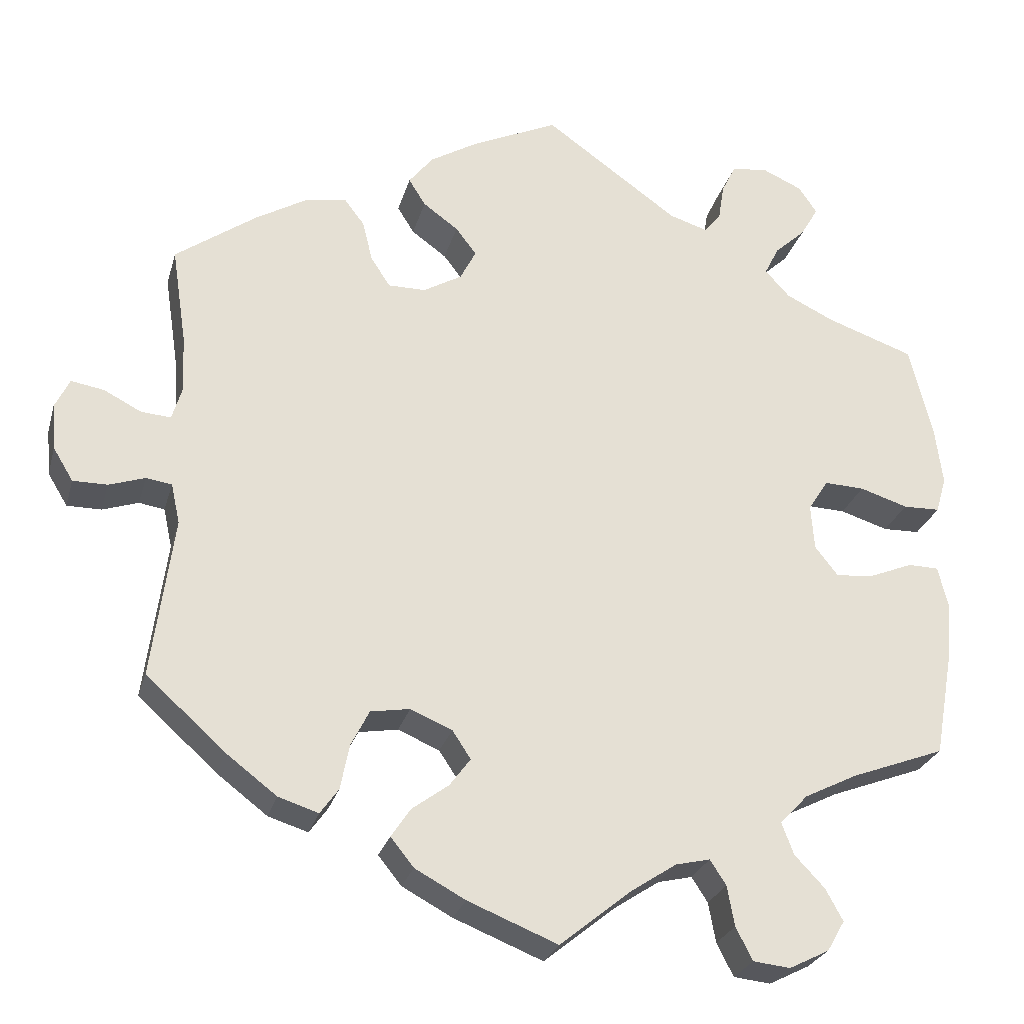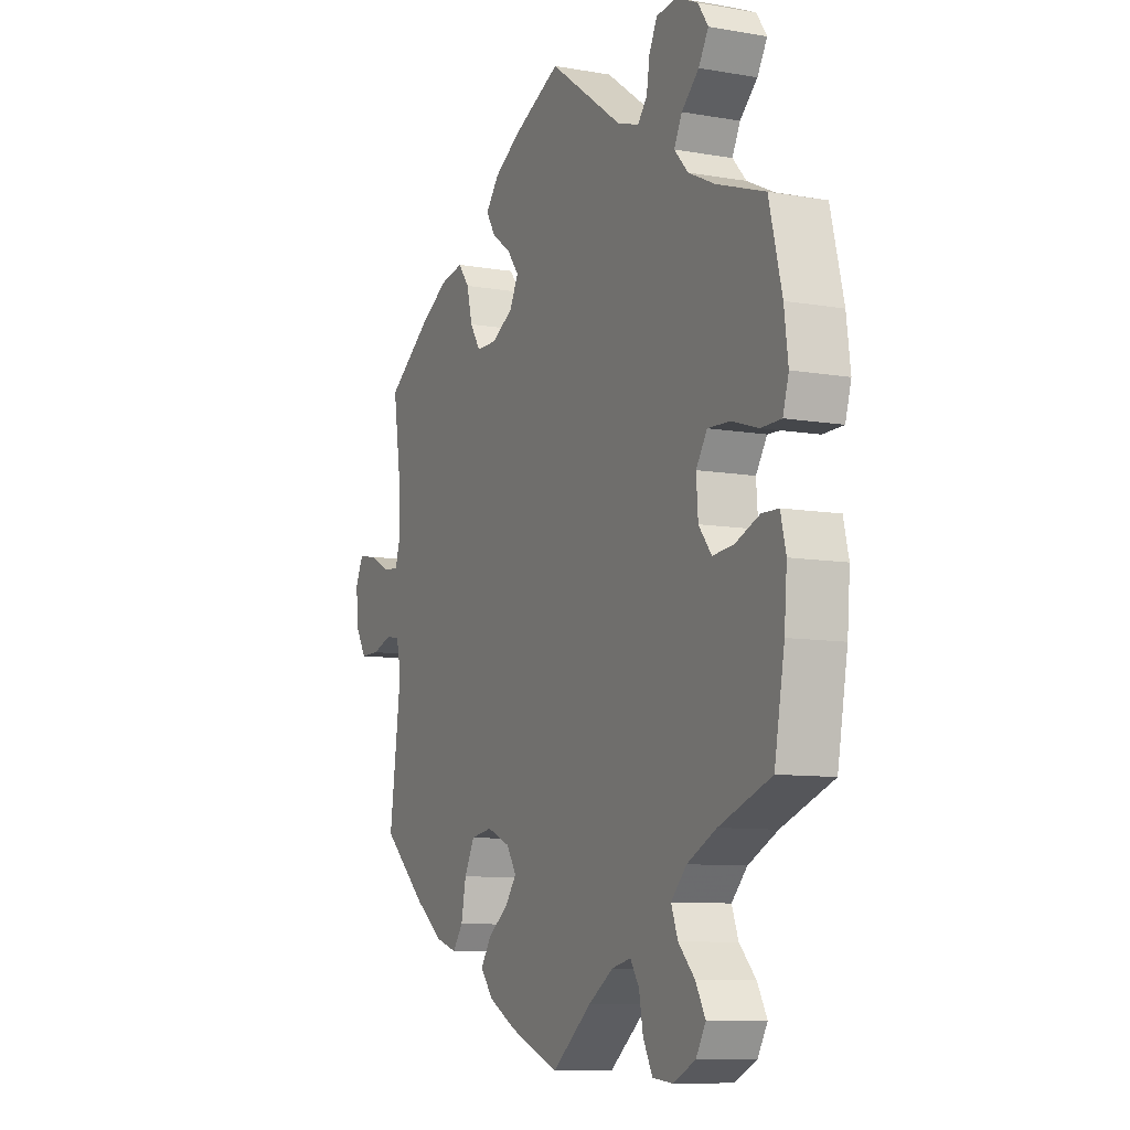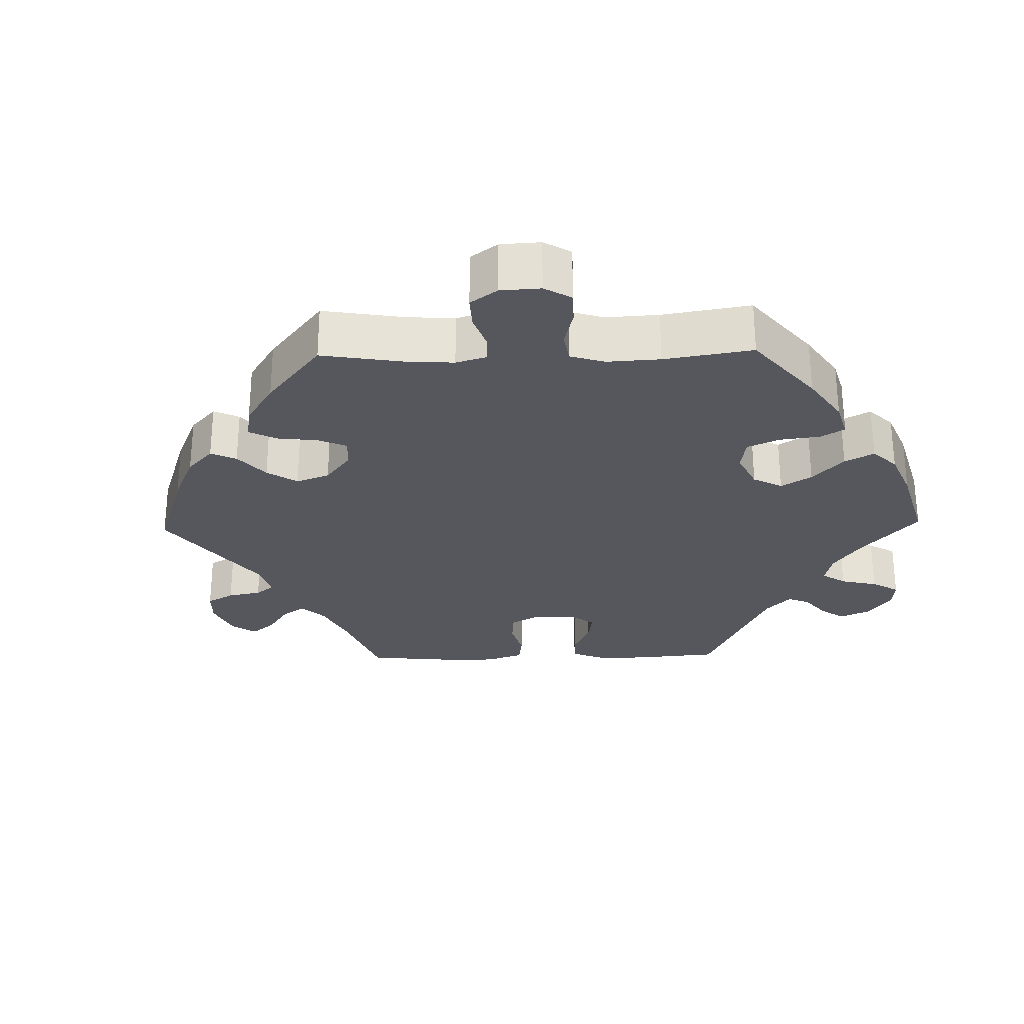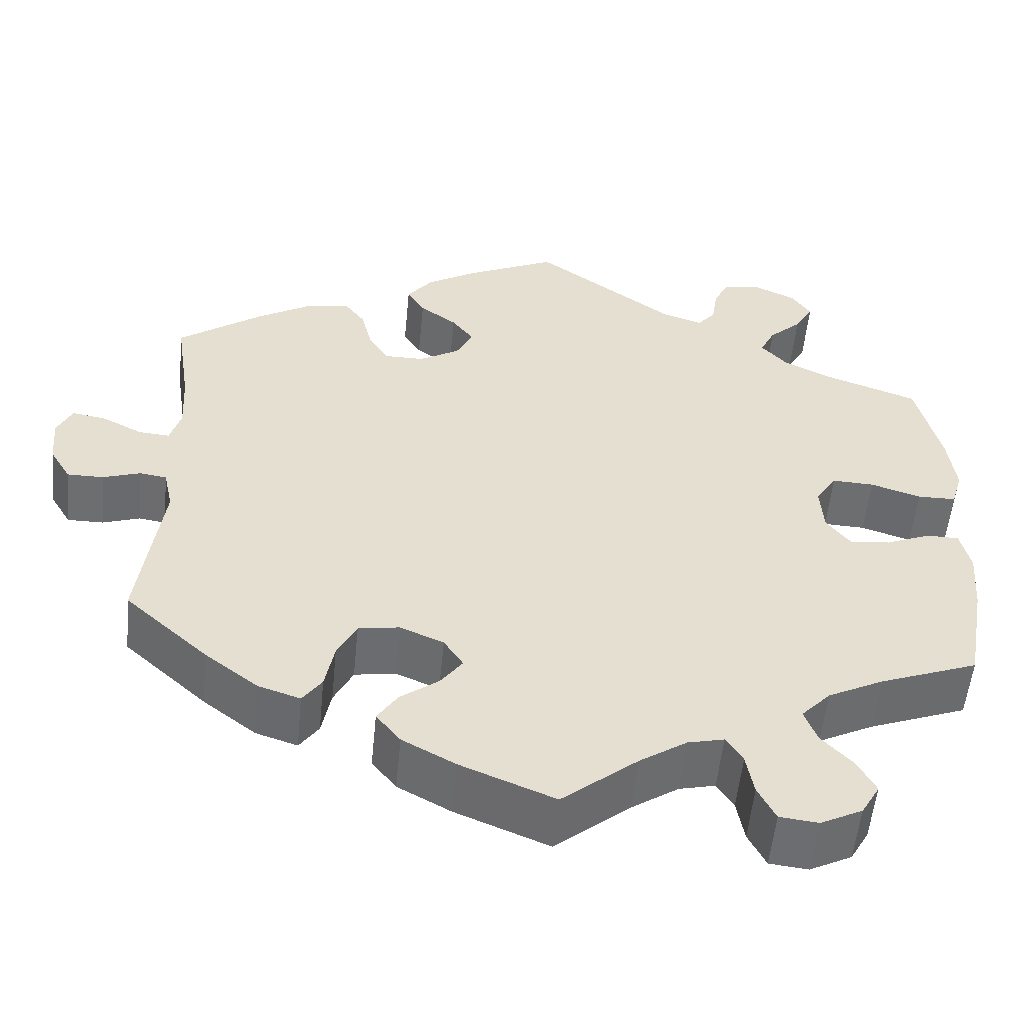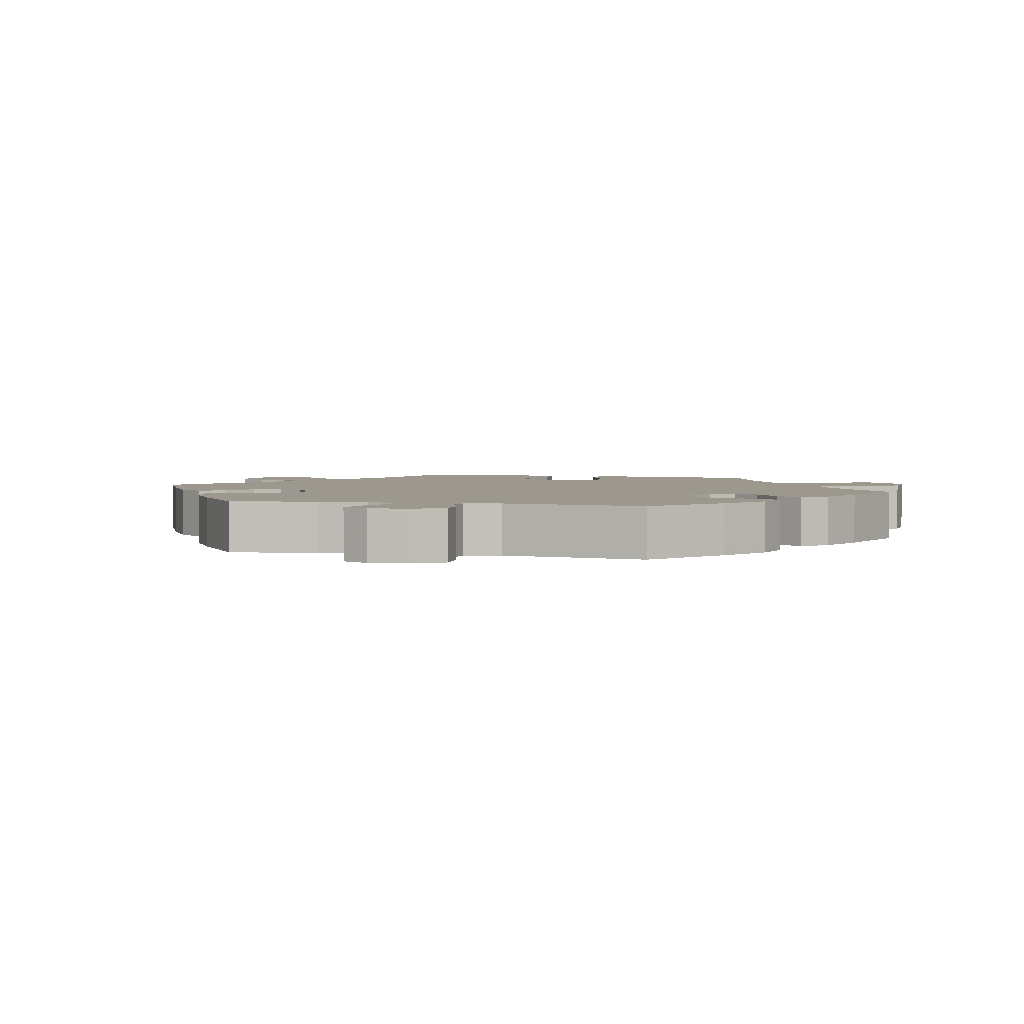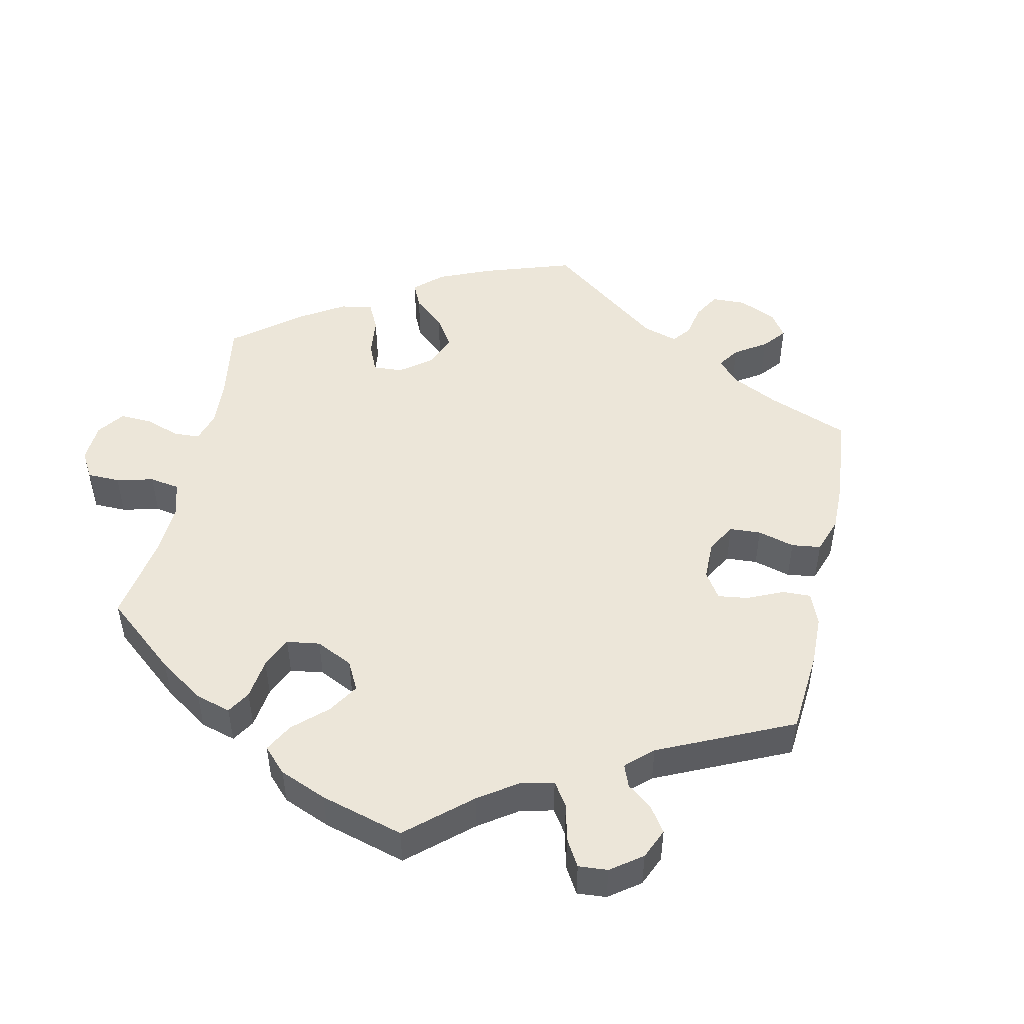
<metadata>
{"format":"obj","ext":"obj","renderer":"f3d","projection":"perspective","resolution":1024,"background":"white","views":[{"elev":-26.3,"azim":165.4,"up":"+Z"},{"elev":-9.1,"azim":-115.0,"up":"+Z"},{"elev":-27.5,"azim":-148.7,"up":"+Y"},{"elev":-54.2,"azim":174.4,"up":"+Z"},{"elev":3.1,"azim":103.0,"up":"+Y"},{"elev":49.0,"azim":-48.0,"up":"+Y"}]}
</metadata>
<code>
v -0.524 0.07 -0.16
v -0.53 0.07 -0.083
v -0.518 0.07 -0.033
v -0.48 0.07 -0.032
v -0.426 0.07 -0.054
v -0.378 0.07 -0.059
v -0.349 0.07 -0.022
v -0.345 0.07 0.035
v -0.37 0.07 0.074
v -0.42 0.07 0.072
v -0.48 0.07 0.053
v -0.526 0.07 0.054
v -0.539 0.07 0.099
v -0.53 0.07 0.17
v -0.501 0.07 0.288
v -0.392 0.07 0.326
v -0.332 0.07 0.355
v -0.301 0.07 0.389
v -0.319 0.07 0.425
v -0.358 0.07 0.461
v -0.38 0.07 0.499
v -0.357 0.07 0.533
v -0.308 0.07 0.555
v -0.262 0.07 0.55
v -0.244 0.07 0.513
v -0.237 0.07 0.468
v -0.216 0.07 0.442
v -0.168 0.07 0.457
v 0 0.07 0.577
v 0.108 0.07 0.527
v 0.168 0.07 0.491
v 0.198 0.07 0.453
v 0.177 0.07 0.419
v 0.133 0.07 0.387
v 0.107 0.07 0.353
v 0.127 0.07 0.314
v 0.175 0.07 0.286
v 0.222 0.07 0.286
v 0.246 0.07 0.323
v 0.259 0.07 0.375
v 0.284 0.07 0.408
v 0.337 0.07 0.398
v 0.4 0.07 0.361
v 0.501 0.07 0.289
v 0.483 0.07 0.169
v 0.479 0.07 0.097
v 0.492 0.07 0.054
v 0.529 0.07 0.057
v 0.576 0.07 0.081
v 0.617 0.07 0.088
v 0.635 0.07 0.051
v 0.63 0.07 -0.007
v 0.605 0.07 -0.048
v 0.562 0.07 -0.048
v 0.517 0.07 -0.033
v 0.485 0.07 -0.038
v 0.474 0.07 -0.088
v 0.501 0.07 -0.289
v 0.402 0.07 -0.378
v 0.339 0.07 -0.426
v 0.289 0.07 -0.442
v 0.266 0.07 -0.41
v 0.255 0.07 -0.354
v 0.232 0.07 -0.309
v 0.183 0.07 -0.301
v 0.131 0.07 -0.323
v 0.108 0.07 -0.358
v 0.134 0.07 -0.393
v 0.18 0.07 -0.427
v 0.204 0.07 -0.463
v 0.175 0.07 -0.499
v 0.112 0.07 -0.533
v 0 0.07 -0.578
v -0.09 0.07 -0.505
v -0.146 0.07 -0.468
v -0.189 0.07 -0.458
v -0.209 0.07 -0.489
v -0.218 0.07 -0.539
v -0.239 0.07 -0.58
v -0.285 0.07 -0.585
v -0.335 0.07 -0.56
v -0.357 0.07 -0.522
v -0.335 0.07 -0.482
v -0.298 0.07 -0.443
v -0.283 0.07 -0.403
v -0.318 0.07 -0.366
v -0.384 0.07 -0.333
v -0.501 0.07 -0.289
v -0.524 0 -0.16
v -0.53 0 -0.083
v -0.518 0 -0.033
v -0.48 0 -0.032
v -0.426 0 -0.054
v -0.378 0 -0.059
v -0.349 0 -0.022
v -0.345 0 0.035
v -0.37 0 0.074
v -0.42 0 0.072
v -0.48 0 0.053
v -0.526 0 0.054
v -0.539 0 0.099
v -0.53 0 0.17
v -0.501 0 0.288
v -0.392 0 0.326
v -0.332 0 0.355
v -0.301 0 0.389
v -0.319 0 0.425
v -0.358 0 0.461
v -0.38 0 0.499
v -0.357 0 0.533
v -0.308 0 0.555
v -0.262 0 0.55
v -0.244 0 0.513
v -0.237 0 0.468
v -0.216 0 0.442
v -0.168 0 0.457
v 0 0 0.577
v 0.108 0 0.527
v 0.168 0 0.491
v 0.198 0 0.453
v 0.177 0 0.419
v 0.133 0 0.387
v 0.107 0 0.353
v 0.127 0 0.314
v 0.175 0 0.286
v 0.222 0 0.286
v 0.246 0 0.323
v 0.259 0 0.375
v 0.284 0 0.408
v 0.337 0 0.398
v 0.4 0 0.361
v 0.501 0 0.289
v 0.483 0 0.169
v 0.479 0 0.097
v 0.492 0 0.054
v 0.529 0 0.057
v 0.576 0 0.081
v 0.617 0 0.088
v 0.635 0 0.051
v 0.63 0 -0.007
v 0.605 0 -0.048
v 0.562 0 -0.048
v 0.517 0 -0.033
v 0.485 0 -0.038
v 0.474 0 -0.088
v 0.501 0 -0.289
v 0.402 0 -0.378
v 0.339 0 -0.426
v 0.289 0 -0.442
v 0.266 0 -0.41
v 0.255 0 -0.354
v 0.232 0 -0.309
v 0.183 0 -0.301
v 0.131 0 -0.323
v 0.108 0 -0.358
v 0.134 0 -0.393
v 0.18 0 -0.427
v 0.204 0 -0.463
v 0.175 0 -0.499
v 0.112 0 -0.533
v 0 0 -0.578
v -0.09 0 -0.505
v -0.146 0 -0.468
v -0.189 0 -0.458
v -0.209 0 -0.489
v -0.218 0 -0.539
v -0.239 0 -0.58
v -0.285 0 -0.585
v -0.335 0 -0.56
v -0.357 0 -0.522
v -0.335 0 -0.482
v -0.298 0 -0.443
v -0.283 0 -0.403
v -0.318 0 -0.366
v -0.384 0 -0.333
v -0.501 0 -0.289
f 87 88 1 2
f 86 87 2 3
f 85 86 3 4
f 81 82 83 84
f 81 84 85
f 80 81 85
f 77 78 79 80
f 76 77 80 85
f 75 76 85 4
f 71 72 73 74
f 68 69 70 71
f 67 68 71 74
f 66 67 74 75
f 60 61 62 63
f 60 63 64
f 57 58 59 60
f 56 57 60 64
f 52 53 54 55
f 52 55 56
f 51 52 56
f 48 49 50 51
f 47 48 51 56
f 46 47 56 64
f 42 43 44 45
f 39 40 41 42
f 38 39 42 45
f 37 38 45 46
f 31 32 33 34
f 31 34 35
f 28 29 30 31
f 27 28 31 35
f 23 24 25 26
f 23 26 27
f 22 23 27
f 19 20 21 22
f 18 19 22 27
f 17 18 27 35
f 13 14 15 16
f 10 11 12 13
f 9 10 13 16
f 8 9 16 17
f 66 75 4 5
f 65 66 5 6
f 64 65 6 7
f 36 37 46 64
f 36 64 7 8
f 8 17 35 36
f 90 89 176 175
f 91 90 175 174
f 92 91 174 173
f 172 171 170 169
f 173 172 169
f 173 169 168
f 168 167 166 165
f 173 168 165 164
f 92 173 164 163
f 162 161 160 159
f 159 158 157 156
f 162 159 156 155
f 163 162 155 154
f 151 150 149 148
f 152 151 148
f 148 147 146 145
f 152 148 145 144
f 143 142 141 140
f 144 143 140
f 144 140 139
f 139 138 137 136
f 144 139 136 135
f 152 144 135 134
f 133 132 131 130
f 130 129 128 127
f 133 130 127 126
f 134 133 126 125
f 122 121 120 119
f 123 122 119
f 119 118 117 116
f 123 119 116 115
f 114 113 112 111
f 115 114 111
f 115 111 110
f 110 109 108 107
f 115 110 107 106
f 123 115 106 105
f 104 103 102 101
f 101 100 99 98
f 104 101 98 97
f 105 104 97 96
f 93 92 163 154
f 94 93 154 153
f 95 94 153 152
f 152 134 125 124
f 96 95 152 124
f 124 123 105 96
f 1 89 90 2
f 2 90 91 3
f 3 91 92 4
f 4 92 93 5
f 5 93 94 6
f 6 94 95 7
f 7 95 96 8
f 8 96 97 9
f 9 97 98 10
f 10 98 99 11
f 11 99 100 12
f 12 100 101 13
f 13 101 102 14
f 14 102 103 15
f 15 103 104 16
f 16 104 105 17
f 17 105 106 18
f 18 106 107 19
f 19 107 108 20
f 20 108 109 21
f 21 109 110 22
f 22 110 111 23
f 23 111 112 24
f 24 112 113 25
f 25 113 114 26
f 26 114 115 27
f 27 115 116 28
f 28 116 117 29
f 29 117 118 30
f 30 118 119 31
f 31 119 120 32
f 32 120 121 33
f 33 121 122 34
f 34 122 123 35
f 35 123 124 36
f 36 124 125 37
f 37 125 126 38
f 38 126 127 39
f 39 127 128 40
f 40 128 129 41
f 41 129 130 42
f 42 130 131 43
f 43 131 132 44
f 44 132 133 45
f 45 133 134 46
f 46 134 135 47
f 47 135 136 48
f 48 136 137 49
f 49 137 138 50
f 50 138 139 51
f 51 139 140 52
f 52 140 141 53
f 53 141 142 54
f 54 142 143 55
f 55 143 144 56
f 56 144 145 57
f 57 145 146 58
f 58 146 147 59
f 59 147 148 60
f 60 148 149 61
f 61 149 150 62
f 62 150 151 63
f 63 151 152 64
f 64 152 153 65
f 65 153 154 66
f 66 154 155 67
f 67 155 156 68
f 68 156 157 69
f 69 157 158 70
f 70 158 159 71
f 71 159 160 72
f 72 160 161 73
f 73 161 162 74
f 74 162 163 75
f 75 163 164 76
f 76 164 165 77
f 77 165 166 78
f 78 166 167 79
f 79 167 168 80
f 80 168 169 81
f 81 169 170 82
f 82 170 171 83
f 83 171 172 84
f 84 172 173 85
f 85 173 174 86
f 86 174 175 87
f 87 175 176 88
f 88 176 89 1

</code>
